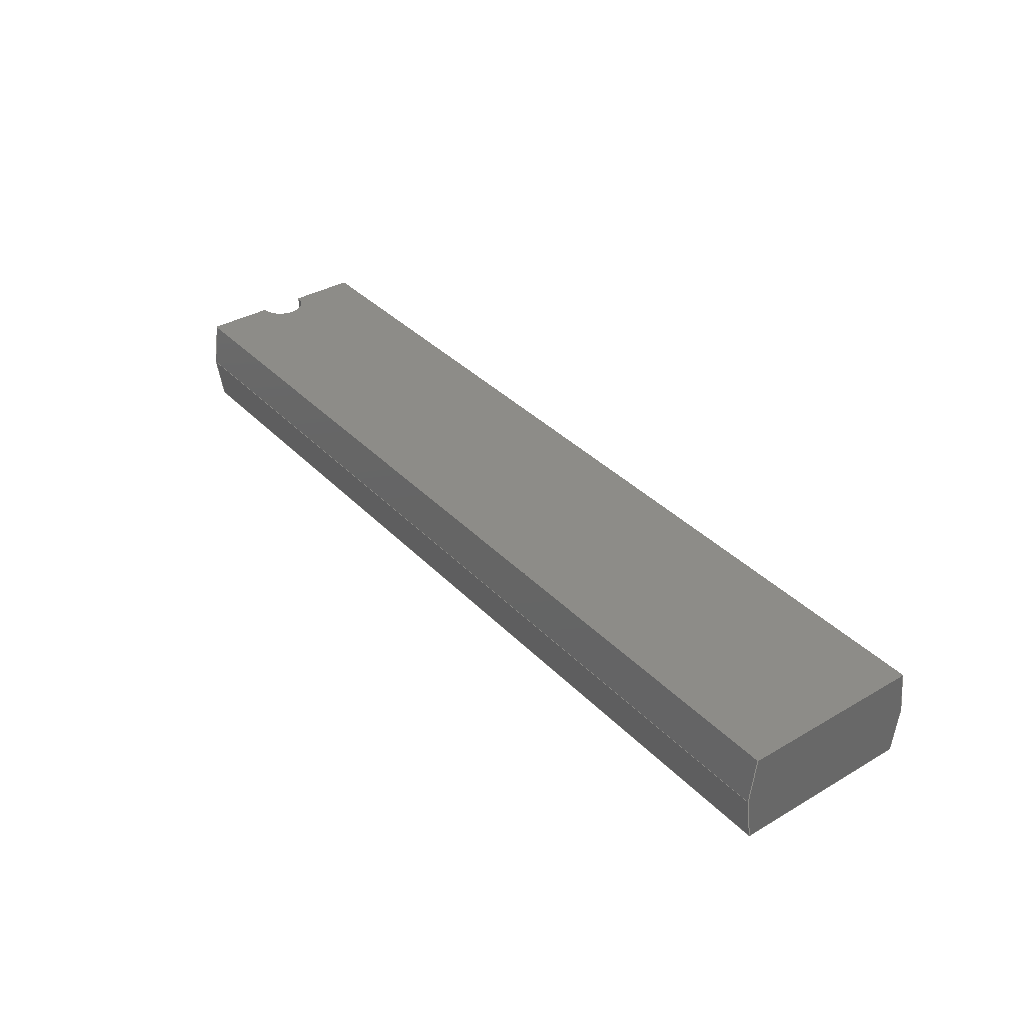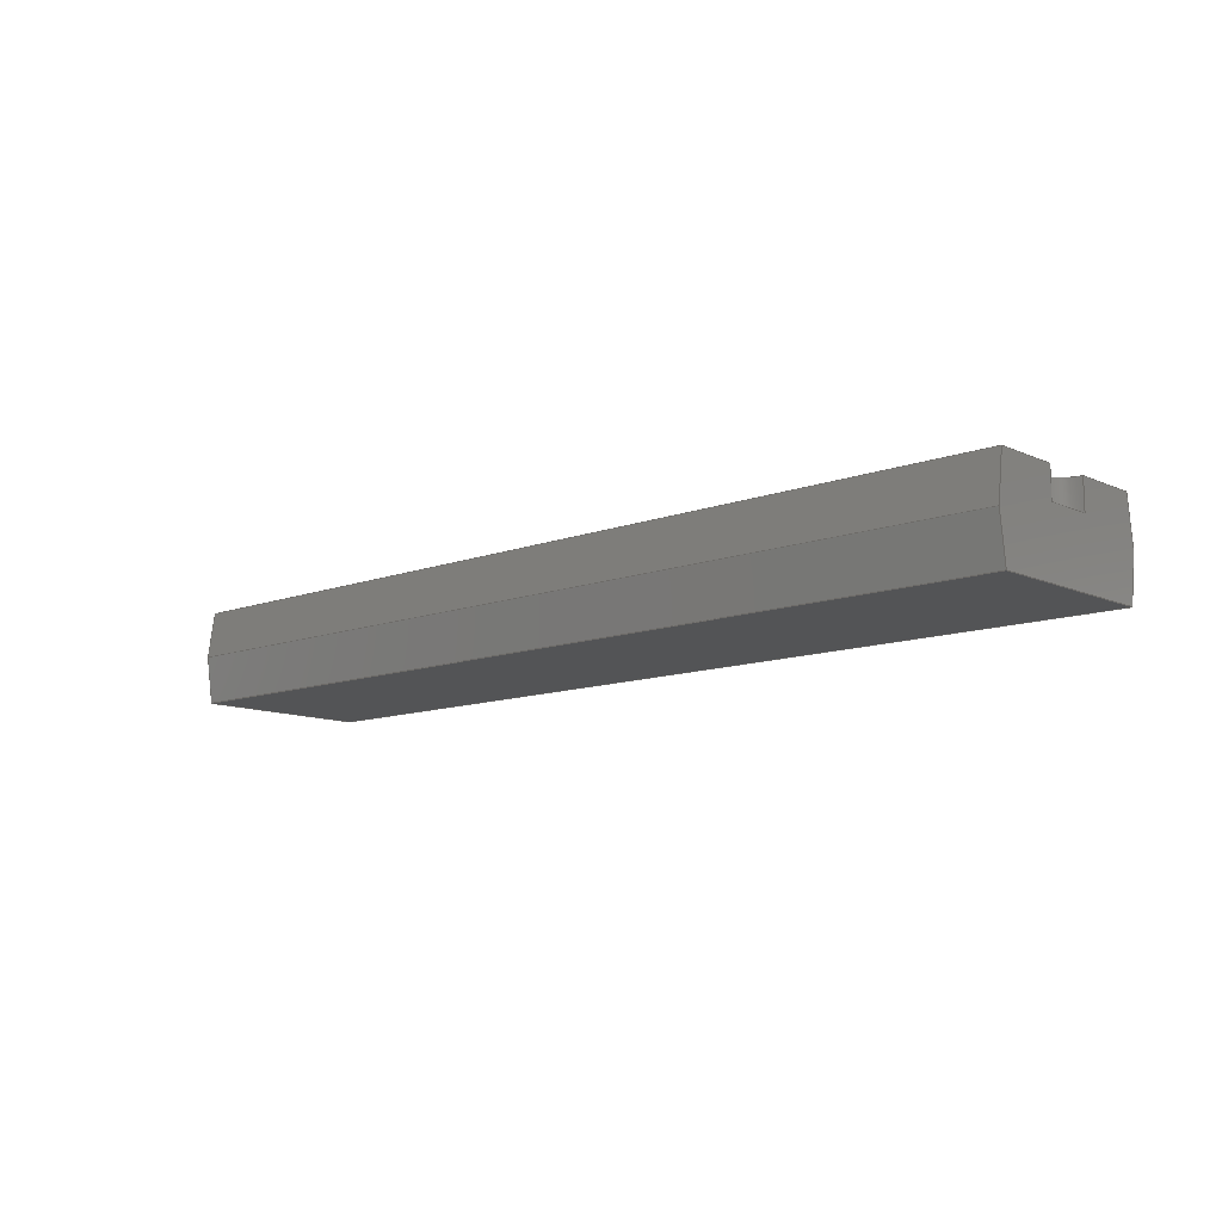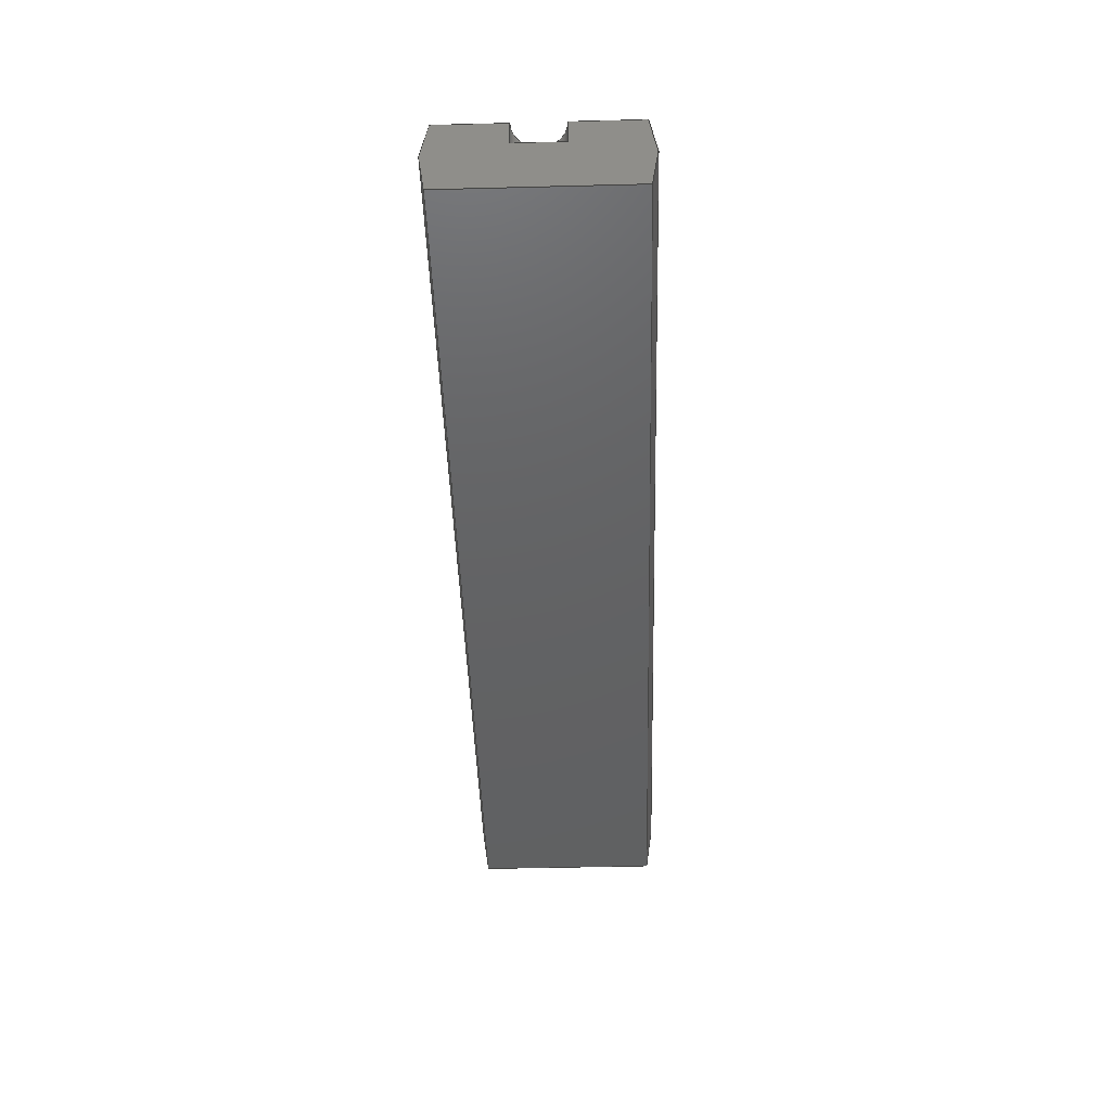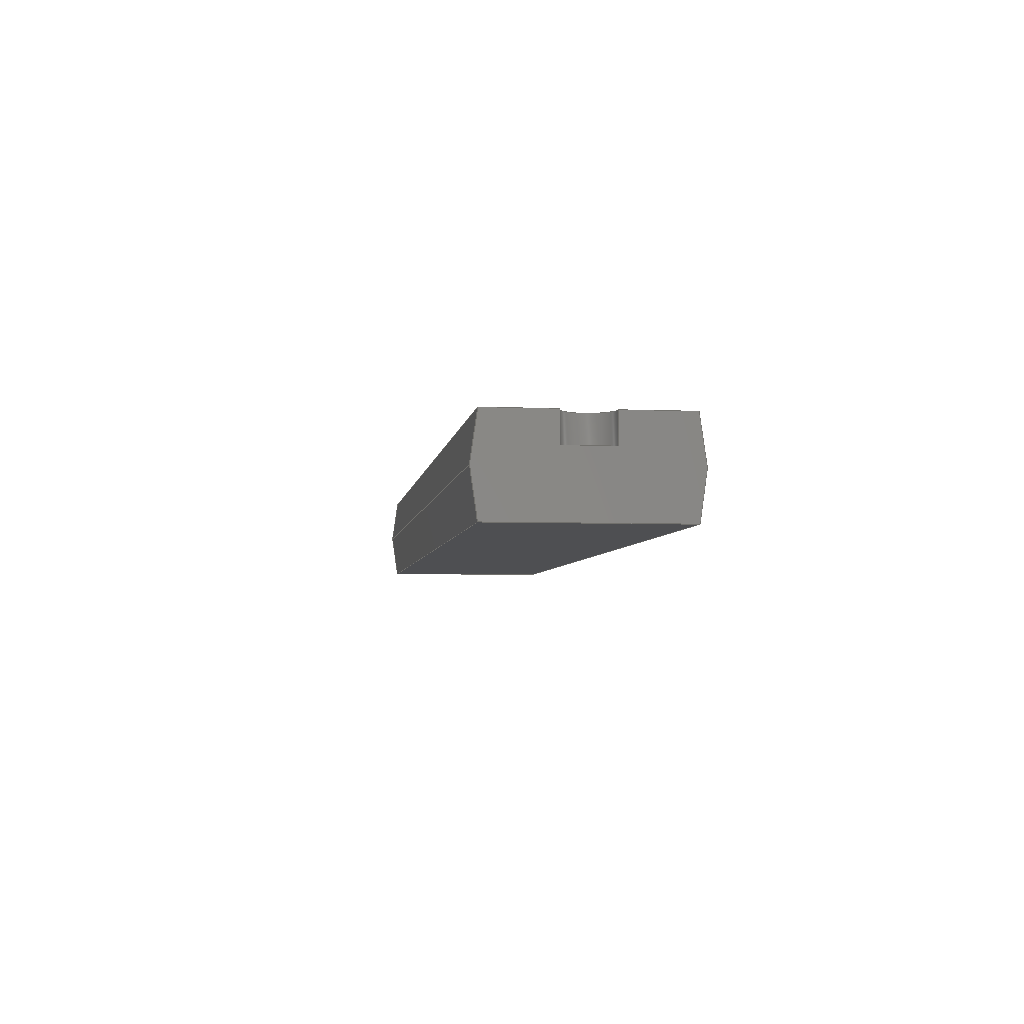
<metadata>
{"format":"step","ext":"step","renderer":"f3d","projection":"perspective","resolution":1024,"background":"white","views":[{"elev":36.1,"azim":52.6,"up":"+Z"},{"elev":-11.2,"azim":-137.4,"up":"+Z"},{"elev":-44.3,"azim":-88.3,"up":"+Z"},{"elev":-4.6,"azim":-97.7,"up":"+Z"}]}
</metadata>
<code>
ISO-10303-21;
DATA;
#1=MECHANICAL_DESIGN_GEOMETRIC_PRESENTATION_REPRESENTATION('',(#4),#308);
#2=SHAPE_REPRESENTATION_RELATIONSHIP('SRR','None',#315,#3);
#3=ADVANCED_BREP_SHAPE_REPRESENTATION('',(#5),#307);
#4=STYLED_ITEM('',(#325),#5);
#5=MANIFOLD_SOLID_BREP('Body1',#180);
#6=CYLINDRICAL_SURFACE('',#196,0.09);
#7=FACE_OUTER_BOUND('',#17,.T.);
#8=FACE_OUTER_BOUND('',#18,.T.);
#9=FACE_OUTER_BOUND('',#19,.T.);
#10=FACE_OUTER_BOUND('',#20,.T.);
#11=FACE_OUTER_BOUND('',#21,.T.);
#12=FACE_OUTER_BOUND('',#22,.T.);
#13=FACE_OUTER_BOUND('',#23,.T.);
#14=FACE_OUTER_BOUND('',#24,.T.);
#15=FACE_OUTER_BOUND('',#25,.T.);
#16=FACE_OUTER_BOUND('',#26,.T.);
#17=EDGE_LOOP('',(#113,#114));
#18=EDGE_LOOP('',(#115,#116,#117,#118));
#19=EDGE_LOOP('',(#119,#120,#121,#122,#123,#124,#125,#126,#127,#128));
#20=EDGE_LOOP('',(#129,#130,#131,#132));
#21=EDGE_LOOP('',(#133,#134,#135,#136));
#22=EDGE_LOOP('',(#137,#138,#139,#140));
#23=EDGE_LOOP('',(#141,#142,#143,#144,#145,#146));
#24=EDGE_LOOP('',(#147,#148,#149,#150));
#25=EDGE_LOOP('',(#151,#152,#153,#154));
#26=EDGE_LOOP('',(#155,#156,#157,#158,#159,#160));
#27=CIRCLE('',#195,0.09);
#28=CIRCLE('',#197,0.09);
#29=LINE('',#258,#51);
#30=LINE('',#262,#52);
#31=LINE('',#265,#53);
#32=LINE('',#268,#54);
#33=LINE('',#270,#55);
#34=LINE('',#272,#56);
#35=LINE('',#274,#57);
#36=LINE('',#276,#58);
#37=LINE('',#278,#59);
#38=LINE('',#279,#60);
#39=LINE('',#282,#61);
#40=LINE('',#284,#62);
#41=LINE('',#285,#63);
#42=LINE('',#288,#64);
#43=LINE('',#289,#65);
#44=LINE('',#292,#66);
#45=LINE('',#293,#67);
#46=LINE('',#296,#68);
#47=LINE('',#297,#69);
#48=LINE('',#300,#70);
#49=LINE('',#301,#71);
#50=LINE('',#303,#72);
#51=VECTOR('',#210,1);
#52=VECTOR('',#215,1);
#53=VECTOR('',#218,1);
#54=VECTOR('',#221,1);
#55=VECTOR('',#222,1);
#56=VECTOR('',#223,1);
#57=VECTOR('',#224,1);
#58=VECTOR('',#225,1);
#59=VECTOR('',#226,1);
#60=VECTOR('',#227,1);
#61=VECTOR('',#230,1);
#62=VECTOR('',#231,1);
#63=VECTOR('',#232,1);
#64=VECTOR('',#235,1);
#65=VECTOR('',#236,1);
#66=VECTOR('',#239,1);
#67=VECTOR('',#240,1);
#68=VECTOR('',#243,1);
#69=VECTOR('',#244,1);
#70=VECTOR('',#247,1);
#71=VECTOR('',#248,1);
#72=VECTOR('',#251,1);
#73=VERTEX_POINT('',#256);
#74=VERTEX_POINT('',#257);
#75=VERTEX_POINT('',#261);
#76=VERTEX_POINT('',#263);
#77=VERTEX_POINT('',#267);
#78=VERTEX_POINT('',#269);
#79=VERTEX_POINT('',#271);
#80=VERTEX_POINT('',#273);
#81=VERTEX_POINT('',#275);
#82=VERTEX_POINT('',#277);
#83=VERTEX_POINT('',#281);
#84=VERTEX_POINT('',#283);
#85=VERTEX_POINT('',#287);
#86=VERTEX_POINT('',#291);
#87=VERTEX_POINT('',#295);
#88=VERTEX_POINT('',#299);
#89=EDGE_CURVE('',#73,#74,#29,.T.);
#90=EDGE_CURVE('',#74,#73,#27,.T.);
#91=EDGE_CURVE('',#75,#73,#30,.T.);
#92=EDGE_CURVE('',#76,#75,#28,.T.);
#93=EDGE_CURVE('',#74,#76,#31,.T.);
#94=EDGE_CURVE('',#77,#76,#32,.T.);
#95=EDGE_CURVE('',#78,#77,#33,.T.);
#96=EDGE_CURVE('',#79,#78,#34,.T.);
#97=EDGE_CURVE('',#80,#79,#35,.T.);
#98=EDGE_CURVE('',#81,#80,#36,.T.);
#99=EDGE_CURVE('',#82,#81,#37,.T.);
#100=EDGE_CURVE('',#75,#82,#38,.T.);
#101=EDGE_CURVE('',#79,#83,#39,.T.);
#102=EDGE_CURVE('',#84,#83,#40,.T.);
#103=EDGE_CURVE('',#80,#84,#41,.T.);
#104=EDGE_CURVE('',#85,#84,#42,.T.);
#105=EDGE_CURVE('',#81,#85,#43,.T.);
#106=EDGE_CURVE('',#86,#85,#44,.T.);
#107=EDGE_CURVE('',#82,#86,#45,.T.);
#108=EDGE_CURVE('',#87,#86,#46,.T.);
#109=EDGE_CURVE('',#77,#87,#47,.T.);
#110=EDGE_CURVE('',#88,#87,#48,.T.);
#111=EDGE_CURVE('',#78,#88,#49,.T.);
#112=EDGE_CURVE('',#83,#88,#50,.T.);
#113=ORIENTED_EDGE('',*,*,#89,.F.);
#114=ORIENTED_EDGE('',*,*,#90,.F.);
#115=ORIENTED_EDGE('',*,*,#91,.F.);
#116=ORIENTED_EDGE('',*,*,#92,.F.);
#117=ORIENTED_EDGE('',*,*,#93,.F.);
#118=ORIENTED_EDGE('',*,*,#90,.T.);
#119=ORIENTED_EDGE('',*,*,#91,.T.);
#120=ORIENTED_EDGE('',*,*,#89,.T.);
#121=ORIENTED_EDGE('',*,*,#93,.T.);
#122=ORIENTED_EDGE('',*,*,#94,.F.);
#123=ORIENTED_EDGE('',*,*,#95,.F.);
#124=ORIENTED_EDGE('',*,*,#96,.F.);
#125=ORIENTED_EDGE('',*,*,#97,.F.);
#126=ORIENTED_EDGE('',*,*,#98,.F.);
#127=ORIENTED_EDGE('',*,*,#99,.F.);
#128=ORIENTED_EDGE('',*,*,#100,.F.);
#129=ORIENTED_EDGE('',*,*,#97,.T.);
#130=ORIENTED_EDGE('',*,*,#101,.T.);
#131=ORIENTED_EDGE('',*,*,#102,.F.);
#132=ORIENTED_EDGE('',*,*,#103,.F.);
#133=ORIENTED_EDGE('',*,*,#98,.T.);
#134=ORIENTED_EDGE('',*,*,#103,.T.);
#135=ORIENTED_EDGE('',*,*,#104,.F.);
#136=ORIENTED_EDGE('',*,*,#105,.F.);
#137=ORIENTED_EDGE('',*,*,#99,.T.);
#138=ORIENTED_EDGE('',*,*,#105,.T.);
#139=ORIENTED_EDGE('',*,*,#106,.F.);
#140=ORIENTED_EDGE('',*,*,#107,.F.);
#141=ORIENTED_EDGE('',*,*,#92,.T.);
#142=ORIENTED_EDGE('',*,*,#100,.T.);
#143=ORIENTED_EDGE('',*,*,#107,.T.);
#144=ORIENTED_EDGE('',*,*,#108,.F.);
#145=ORIENTED_EDGE('',*,*,#109,.F.);
#146=ORIENTED_EDGE('',*,*,#94,.T.);
#147=ORIENTED_EDGE('',*,*,#95,.T.);
#148=ORIENTED_EDGE('',*,*,#109,.T.);
#149=ORIENTED_EDGE('',*,*,#110,.F.);
#150=ORIENTED_EDGE('',*,*,#111,.F.);
#151=ORIENTED_EDGE('',*,*,#96,.T.);
#152=ORIENTED_EDGE('',*,*,#111,.T.);
#153=ORIENTED_EDGE('',*,*,#112,.F.);
#154=ORIENTED_EDGE('',*,*,#101,.F.);
#155=ORIENTED_EDGE('',*,*,#112,.T.);
#156=ORIENTED_EDGE('',*,*,#110,.T.);
#157=ORIENTED_EDGE('',*,*,#108,.T.);
#158=ORIENTED_EDGE('',*,*,#106,.T.);
#159=ORIENTED_EDGE('',*,*,#104,.T.);
#160=ORIENTED_EDGE('',*,*,#102,.T.);
#161=PLANE('',#194);
#162=PLANE('',#198);
#163=PLANE('',#199);
#164=PLANE('',#200);
#165=PLANE('',#201);
#166=PLANE('',#202);
#167=PLANE('',#203);
#168=PLANE('',#204);
#169=PLANE('',#205);
#170=ADVANCED_FACE('',(#7),#161,.T.);
#171=ADVANCED_FACE('',(#8),#6,.F.);
#172=ADVANCED_FACE('',(#9),#162,.F.);
#173=ADVANCED_FACE('',(#10),#163,.T.);
#174=ADVANCED_FACE('',(#11),#164,.T.);
#175=ADVANCED_FACE('',(#12),#165,.T.);
#176=ADVANCED_FACE('',(#13),#166,.T.);
#177=ADVANCED_FACE('',(#14),#167,.T.);
#178=ADVANCED_FACE('',(#15),#168,.T.);
#179=ADVANCED_FACE('',(#16),#169,.T.);
#180=CLOSED_SHELL('',(#170,#171,#172,#173,#174,#175,#176,#177,#178,#179));
#181=DERIVED_UNIT_ELEMENT(#183,1);
#182=DERIVED_UNIT_ELEMENT(#310,3);
#183=(
MASS_UNIT()
NAMED_UNIT(*)
SI_UNIT(.KILO.,.GRAM.)
);
#184=DERIVED_UNIT((#181,#182));
#185=MEASURE_REPRESENTATION_ITEM('density measure',
POSITIVE_RATIO_MEASURE(7850),#184);
#186=PROPERTY_DEFINITION_REPRESENTATION(#191,#188);
#187=PROPERTY_DEFINITION_REPRESENTATION(#192,#189);
#188=REPRESENTATION('material name',(#190),#307);
#189=REPRESENTATION('density',(#185),#307);
#190=DESCRIPTIVE_REPRESENTATION_ITEM('Steel','Steel');
#191=PROPERTY_DEFINITION('material property','material name',#317);
#192=PROPERTY_DEFINITION('material property','density of part',#317);
#193=AXIS2_PLACEMENT_3D('placement',#254,#206,#207);
#194=AXIS2_PLACEMENT_3D('',#255,#208,#209);
#195=AXIS2_PLACEMENT_3D('',#259,#211,#212);
#196=AXIS2_PLACEMENT_3D('',#260,#213,#214);
#197=AXIS2_PLACEMENT_3D('',#264,#216,#217);
#198=AXIS2_PLACEMENT_3D('',#266,#219,#220);
#199=AXIS2_PLACEMENT_3D('',#280,#228,#229);
#200=AXIS2_PLACEMENT_3D('',#286,#233,#234);
#201=AXIS2_PLACEMENT_3D('',#290,#237,#238);
#202=AXIS2_PLACEMENT_3D('',#294,#241,#242);
#203=AXIS2_PLACEMENT_3D('',#298,#245,#246);
#204=AXIS2_PLACEMENT_3D('',#302,#249,#250);
#205=AXIS2_PLACEMENT_3D('',#304,#252,#253);
#206=DIRECTION('axis',(0,0,1));
#207=DIRECTION('refdir',(1,0,0));
#208=DIRECTION('center_axis',(0,-8.633e-16,1));
#209=DIRECTION('ref_axis',(-1,0,0));
#210=DIRECTION('',(0,1,8.633e-16));
#211=DIRECTION('center_axis',(0,8.633e-16,-1));
#212=DIRECTION('ref_axis',(-1,0,0));
#213=DIRECTION('center_axis',(0,8.633e-16,-1));
#214=DIRECTION('ref_axis',(1,-1.225e-16,-1.057e-31));
#215=DIRECTION('',(0,8.633e-16,-1));
#216=DIRECTION('center_axis',(0,8.633e-16,-1));
#217=DIRECTION('ref_axis',(-1,0,0));
#218=DIRECTION('',(0,-8.633e-16,1));
#219=DIRECTION('center_axis',(1,0,0));
#220=DIRECTION('ref_axis',(0,1,0));
#221=DIRECTION('',(0,-1,-8.633e-16));
#222=DIRECTION('',(0,-0.1406,0.9901));
#223=DIRECTION('',(0,0.1406,0.9901));
#224=DIRECTION('',(0,1,1.151e-15));
#225=DIRECTION('',(0,0.1406,-0.9901));
#226=DIRECTION('',(0,-0.1406,-0.9901));
#227=DIRECTION('',(0,-1,-8.633e-16));
#228=DIRECTION('center_axis',(0,1.151e-15,-1));
#229=DIRECTION('ref_axis',(0,1,1.151e-15));
#230=DIRECTION('',(1,0,0));
#231=DIRECTION('',(0,1,1.151e-15));
#232=DIRECTION('',(1,0,0));
#233=DIRECTION('center_axis',(0,-0.9901,-0.1406));
#234=DIRECTION('ref_axis',(0,0.1406,-0.9901));
#235=DIRECTION('',(0,0.1406,-0.9901));
#236=DIRECTION('',(1,0,0));
#237=DIRECTION('center_axis',(0,-0.9901,0.1406));
#238=DIRECTION('ref_axis',(0,-0.1406,-0.9901));
#239=DIRECTION('',(0,-0.1406,-0.9901));
#240=DIRECTION('',(1,0,0));
#241=DIRECTION('center_axis',(0,-8.633e-16,1));
#242=DIRECTION('ref_axis',(0,-1,-8.633e-16));
#243=DIRECTION('',(0,-1,-8.633e-16));
#244=DIRECTION('',(1,0,0));
#245=DIRECTION('center_axis',(0,0.9901,0.1406));
#246=DIRECTION('ref_axis',(0,-0.1406,0.9901));
#247=DIRECTION('',(0,-0.1406,0.9901));
#248=DIRECTION('',(1,0,0));
#249=DIRECTION('center_axis',(0,0.9901,-0.1406));
#250=DIRECTION('ref_axis',(0,0.1406,0.9901));
#251=DIRECTION('',(0,0.1406,0.9901));
#252=DIRECTION('center_axis',(1,0,0));
#253=DIRECTION('ref_axis',(0,0,-1));
#254=CARTESIAN_POINT('',(0,0,0));
#255=CARTESIAN_POINT('Origin',(0,-5.305e-17,0.06145));
#256=CARTESIAN_POINT('',(0,-0.09,0.06145));
#257=CARTESIAN_POINT('',(0,0.09,0.06145));
#258=CARTESIAN_POINT('',(0,-5.305e-17,0.06145));
#259=CARTESIAN_POINT('Origin',(0,-5.305e-17,0.06145));
#260=CARTESIAN_POINT('Origin',(0,-1.48e-16,0.1714));
#261=CARTESIAN_POINT('',(0,-0.09,0.1714));
#262=CARTESIAN_POINT('',(0,-0.09,0.1714));
#263=CARTESIAN_POINT('',(0,0.09,0.1714));
#264=CARTESIAN_POINT('Origin',(0,-1.48e-16,0.1714));
#265=CARTESIAN_POINT('',(0,0.09,0.1714));
#266=CARTESIAN_POINT('Origin',(0,0,2.776e-17));
#267=CARTESIAN_POINT('',(0,0.3376,0.1714));
#268=CARTESIAN_POINT('',(0,0.3376,0.1714));
#269=CARTESIAN_POINT('',(0,0.3619,2.776e-17));
#270=CARTESIAN_POINT('',(0,0.3619,4.027e-17));
#271=CARTESIAN_POINT('',(0,0.3376,-0.1714));
#272=CARTESIAN_POINT('',(0,0.3376,-0.1714));
#273=CARTESIAN_POINT('',(0,-0.3376,-0.1714));
#274=CARTESIAN_POINT('',(0,-0.3376,-0.1714));
#275=CARTESIAN_POINT('',(0,-0.3619,4.213e-16));
#276=CARTESIAN_POINT('',(0,-0.3619,4.213e-16));
#277=CARTESIAN_POINT('',(0,-0.3376,0.1714));
#278=CARTESIAN_POINT('',(0,-0.3376,0.1714));
#279=CARTESIAN_POINT('',(0,0.3376,0.1714));
#280=CARTESIAN_POINT('Origin',(0,-0.3376,-0.1714));
#281=CARTESIAN_POINT('',(3.467,0.3376,-0.1714));
#282=CARTESIAN_POINT('',(0,0.3376,-0.1714));
#283=CARTESIAN_POINT('',(3.467,-0.3376,-0.1714));
#284=CARTESIAN_POINT('',(3.467,-0.3376,-0.1714));
#285=CARTESIAN_POINT('',(0,-0.3376,-0.1714));
#286=CARTESIAN_POINT('Origin',(0,-0.3619,4.213e-16));
#287=CARTESIAN_POINT('',(3.467,-0.3619,4.163e-16));
#288=CARTESIAN_POINT('',(3.467,-0.3619,4.213e-16));
#289=CARTESIAN_POINT('',(0,-0.3619,4.213e-16));
#290=CARTESIAN_POINT('Origin',(0,-0.3376,0.1714));
#291=CARTESIAN_POINT('',(3.467,-0.3376,0.1714));
#292=CARTESIAN_POINT('',(3.467,-0.3376,0.1714));
#293=CARTESIAN_POINT('',(0,-0.3376,0.1714));
#294=CARTESIAN_POINT('Origin',(0,0.3376,0.1714));
#295=CARTESIAN_POINT('',(3.467,0.3376,0.1714));
#296=CARTESIAN_POINT('',(3.467,0.3376,0.1714));
#297=CARTESIAN_POINT('',(0,0.3376,0.1714));
#298=CARTESIAN_POINT('Origin',(0,0.3619,4.027e-17));
#299=CARTESIAN_POINT('',(3.467,0.3619,2.776e-17));
#300=CARTESIAN_POINT('',(3.467,0.3619,4.027e-17));
#301=CARTESIAN_POINT('',(0,0.3619,2.776e-17));
#302=CARTESIAN_POINT('Origin',(0,0.3376,-0.1714));
#303=CARTESIAN_POINT('',(3.467,0.3376,-0.1714));
#304=CARTESIAN_POINT('Origin',(3.467,0,2.776e-17));
#305=UNCERTAINTY_MEASURE_WITH_UNIT(LENGTH_MEASURE(0.001),#309,
'DISTANCE_ACCURACY_VALUE',
'Maximum model space distance between geometric entities at asserted c
onnectivities');
#306=UNCERTAINTY_MEASURE_WITH_UNIT(LENGTH_MEASURE(0.001),#309,
'DISTANCE_ACCURACY_VALUE',
'Maximum model space distance between geometric entities at asserted c
onnectivities');
#307=(
GEOMETRIC_REPRESENTATION_CONTEXT(3)
GLOBAL_UNCERTAINTY_ASSIGNED_CONTEXT((#305))
GLOBAL_UNIT_ASSIGNED_CONTEXT((#309,#311,#312))
REPRESENTATION_CONTEXT('','3D')
);
#308=(
GEOMETRIC_REPRESENTATION_CONTEXT(3)
GLOBAL_UNCERTAINTY_ASSIGNED_CONTEXT((#306))
GLOBAL_UNIT_ASSIGNED_CONTEXT((#309,#311,#312))
REPRESENTATION_CONTEXT('','3D')
);
#309=(
LENGTH_UNIT()
NAMED_UNIT(*)
SI_UNIT(.CENTI.,.METRE.)
);
#310=(
LENGTH_UNIT()
NAMED_UNIT(*)
SI_UNIT($,.METRE.)
);
#311=(
NAMED_UNIT(*)
PLANE_ANGLE_UNIT()
SI_UNIT($,.RADIAN.)
);
#312=(
NAMED_UNIT(*)
SI_UNIT($,.STERADIAN.)
SOLID_ANGLE_UNIT()
);
#313=SHAPE_DEFINITION_REPRESENTATION(#314,#315);
#314=PRODUCT_DEFINITION_SHAPE('',$,#317);
#315=SHAPE_REPRESENTATION('',(#193),#307);
#316=PRODUCT_DEFINITION_CONTEXT('part definition',#321,'design');
#317=PRODUCT_DEFINITION('BODY (5)','BODY (5)',#318,#316);
#318=PRODUCT_DEFINITION_FORMATION('',$,#323);
#319=PRODUCT_RELATED_PRODUCT_CATEGORY('BODY (5)','BODY (5)',(#323));
#320=APPLICATION_PROTOCOL_DEFINITION('international standard',
'automotive_design',2009,#321);
#321=APPLICATION_CONTEXT(
'Core Data for Automotive Mechanical Design Process');
#322=PRODUCT_CONTEXT('part definition',#321,'mechanical');
#323=PRODUCT('BODY (5)','BODY (5)',$,(#322));
#324=PRESENTATION_STYLE_ASSIGNMENT((#326));
#325=PRESENTATION_STYLE_ASSIGNMENT((#327));
#326=SURFACE_STYLE_USAGE(.BOTH.,#328);
#327=SURFACE_STYLE_USAGE(.BOTH.,#329);
#328=SURFACE_SIDE_STYLE('',(#330));
#329=SURFACE_SIDE_STYLE('',(#331));
#330=SURFACE_STYLE_FILL_AREA(#332);
#331=SURFACE_STYLE_FILL_AREA(#333);
#332=FILL_AREA_STYLE('Steel - Satin',(#334));
#333=FILL_AREA_STYLE('Plastic - Matte (Black)',(#335));
#334=FILL_AREA_STYLE_COLOUR('Steel - Satin',#336);
#335=FILL_AREA_STYLE_COLOUR('Plastic - Matte (Black)',#337);
#336=COLOUR_RGB('Steel - Satin',0.6275,0.6275,0.6275);
#337=COLOUR_RGB('Plastic - Matte (Black)',0.09804,0.09804,
0.09804);
ENDSEC;
END-ISO-10303-21;

</code>
